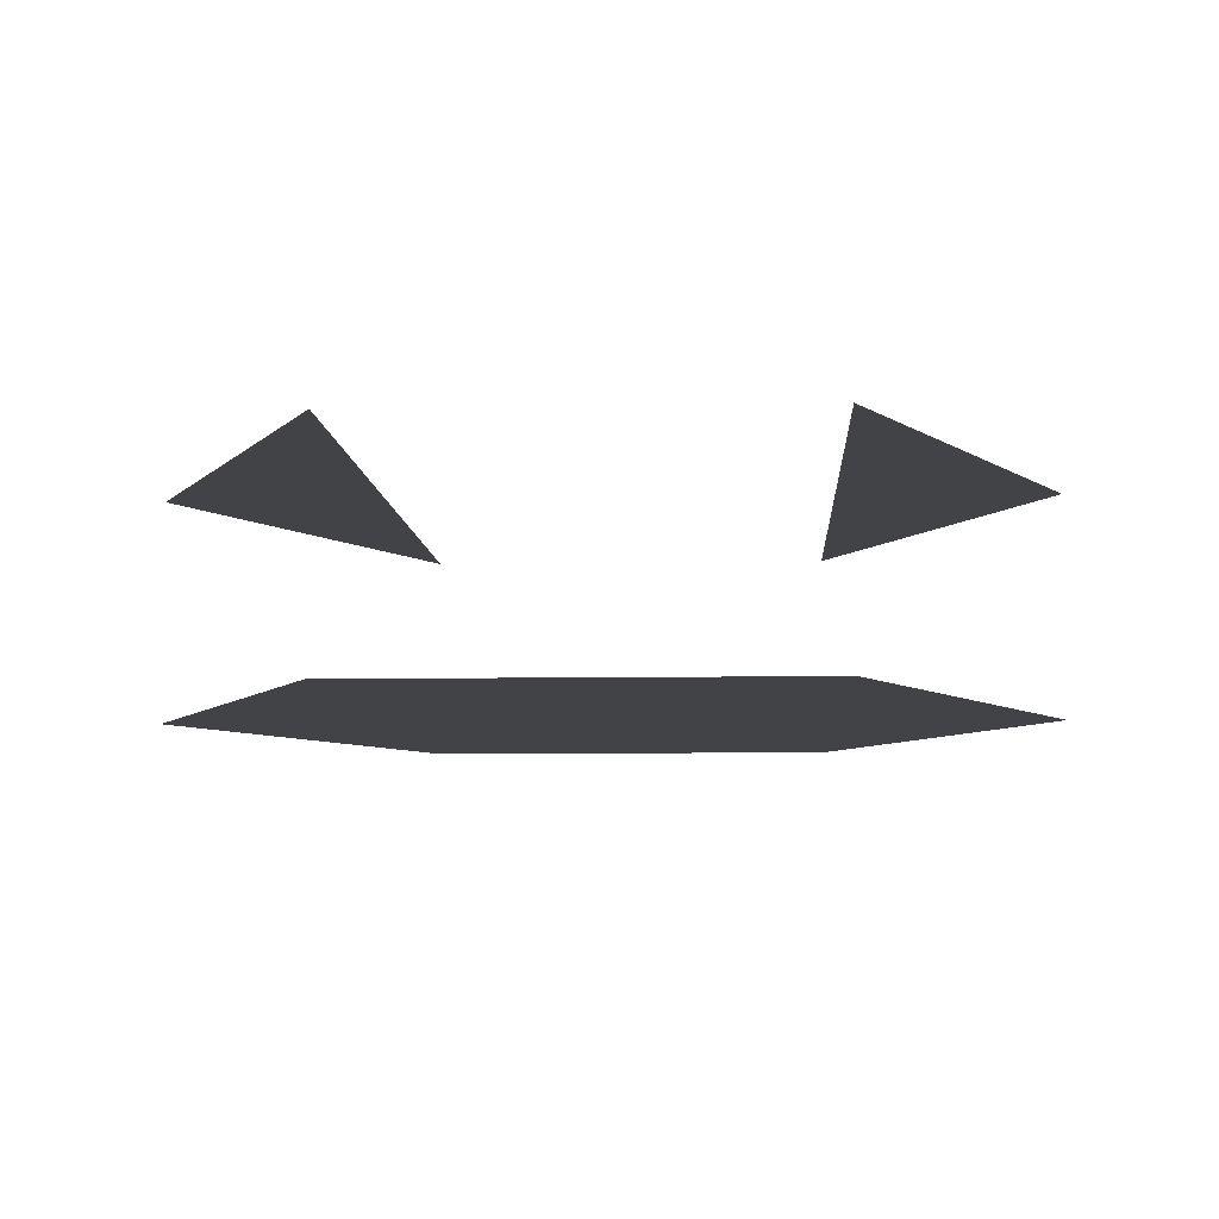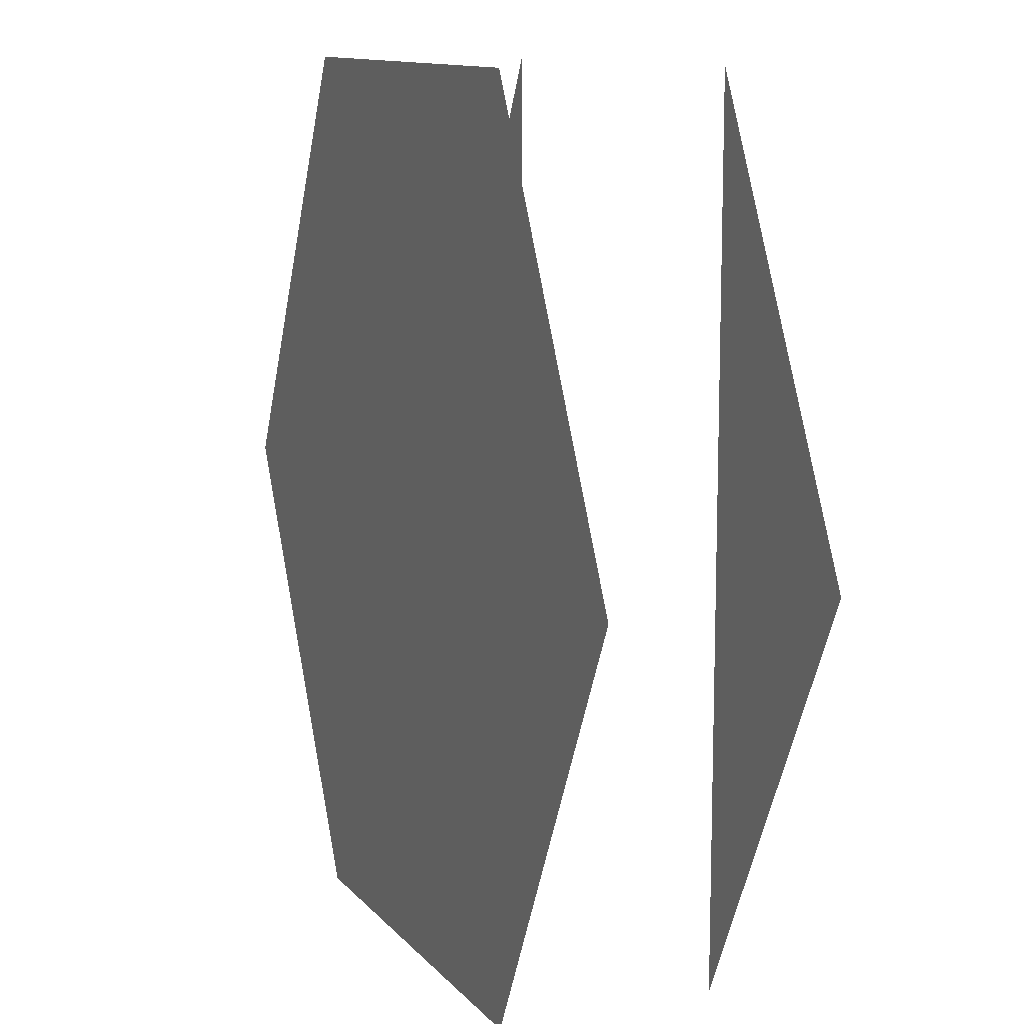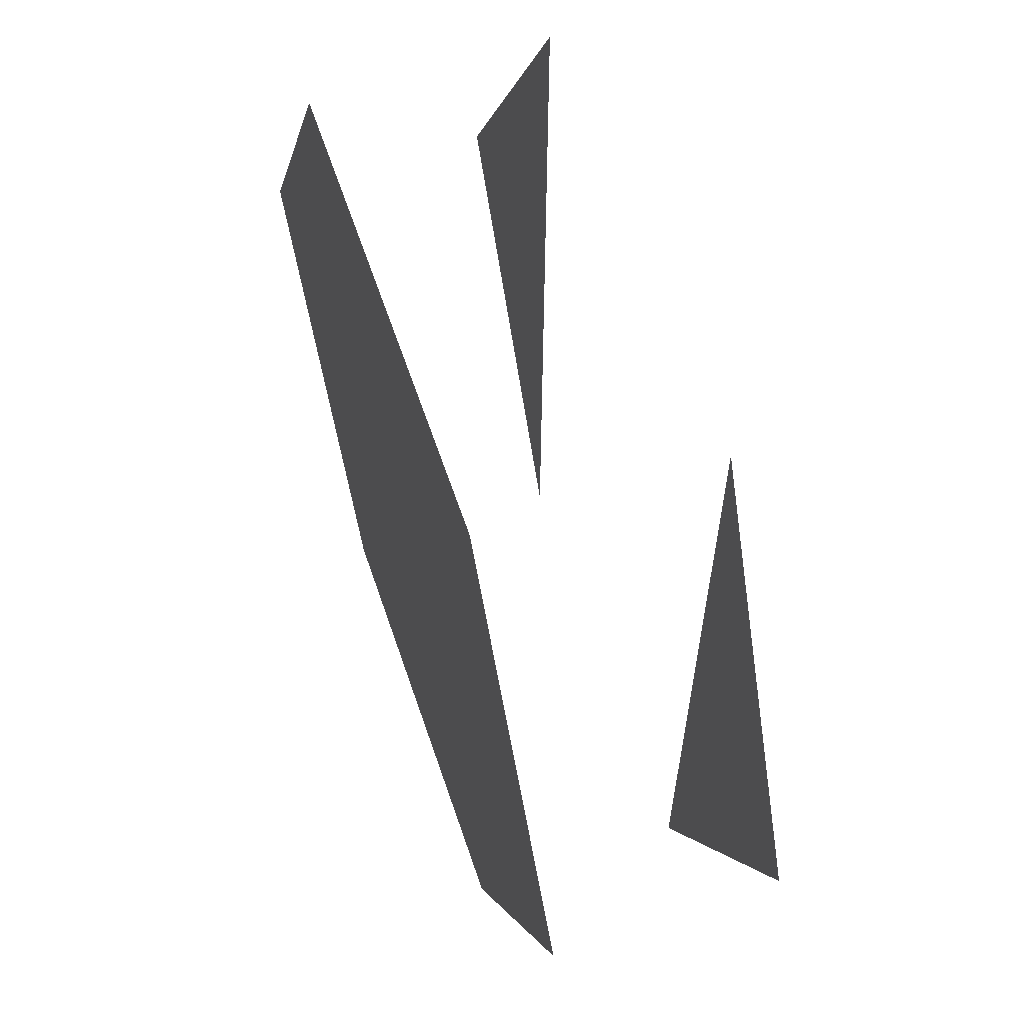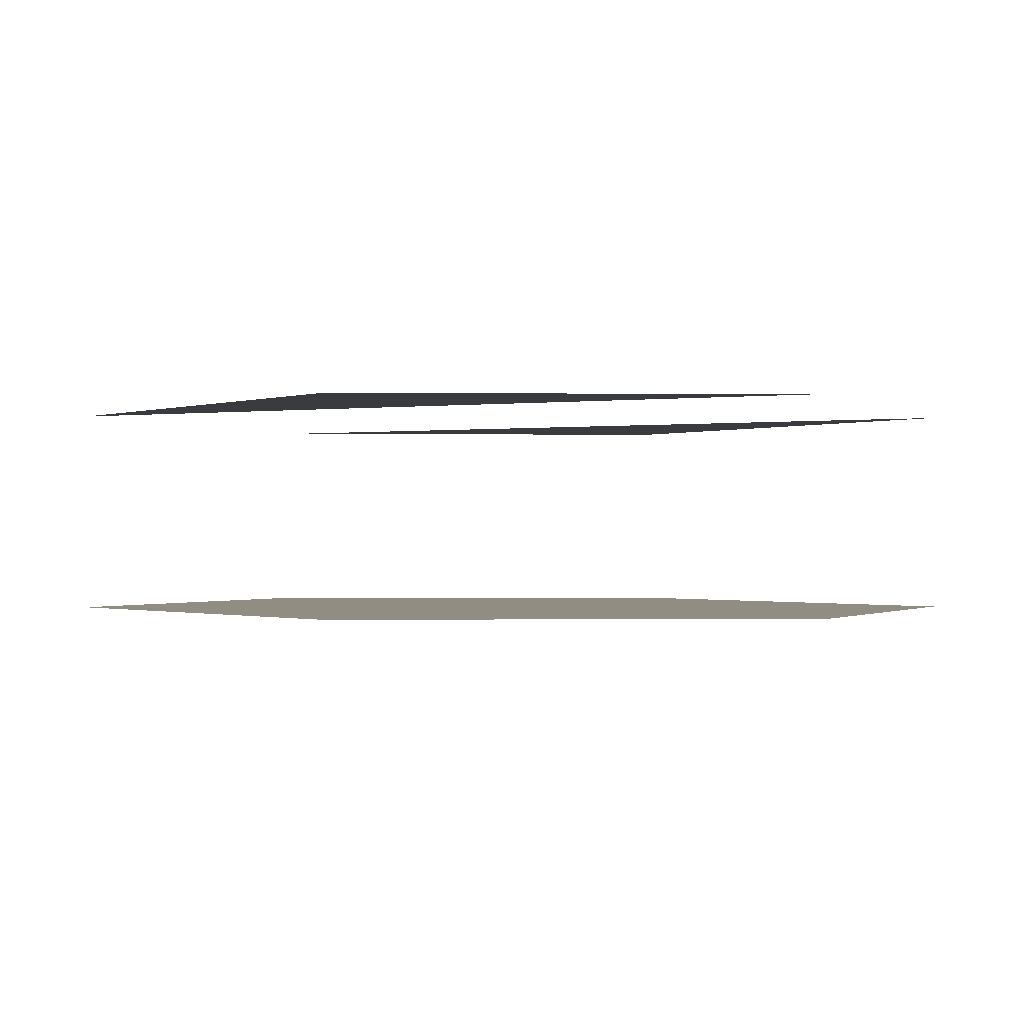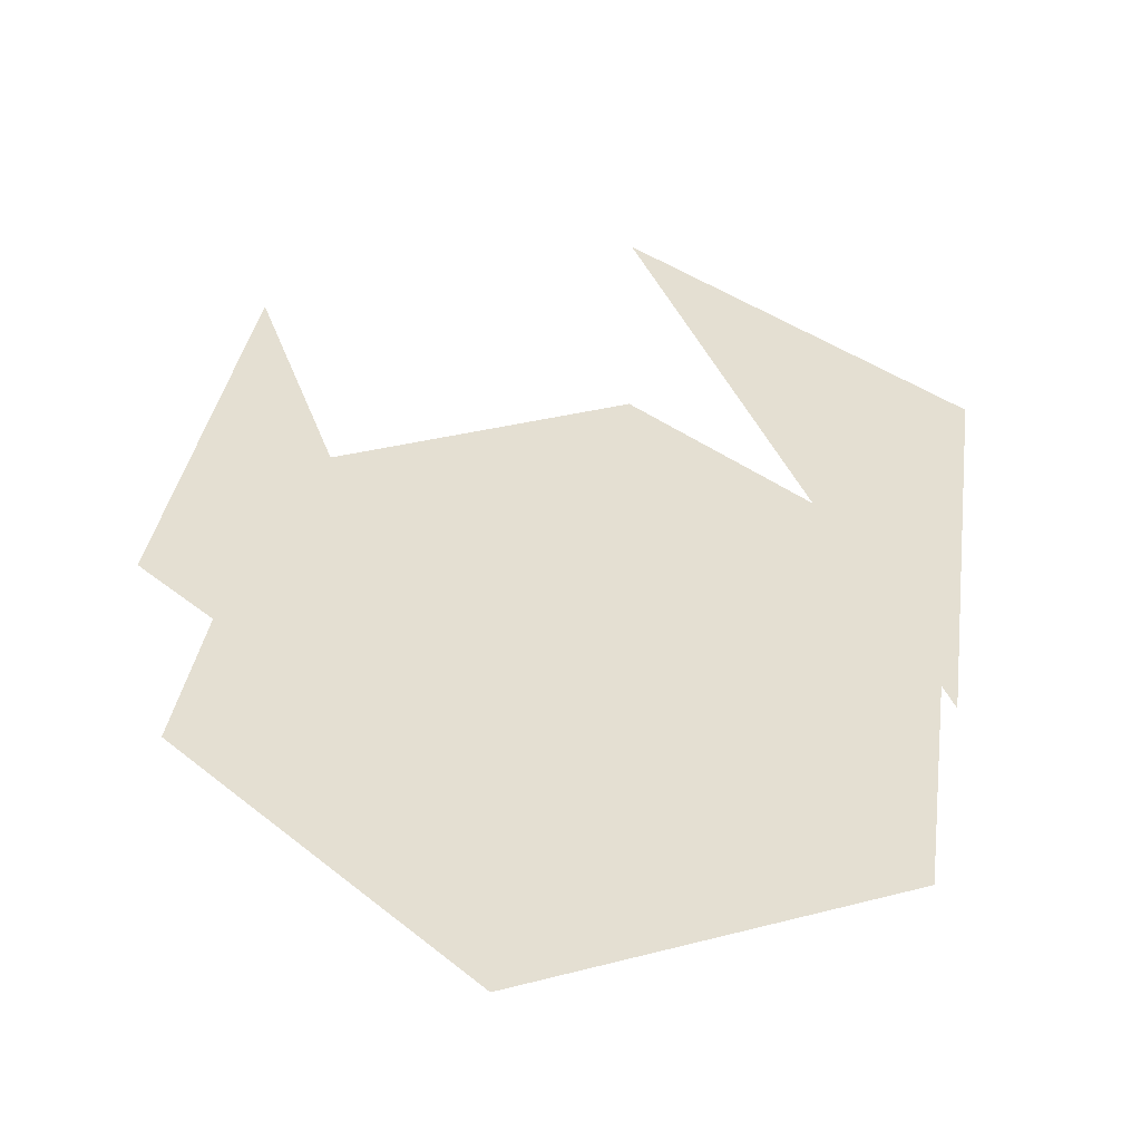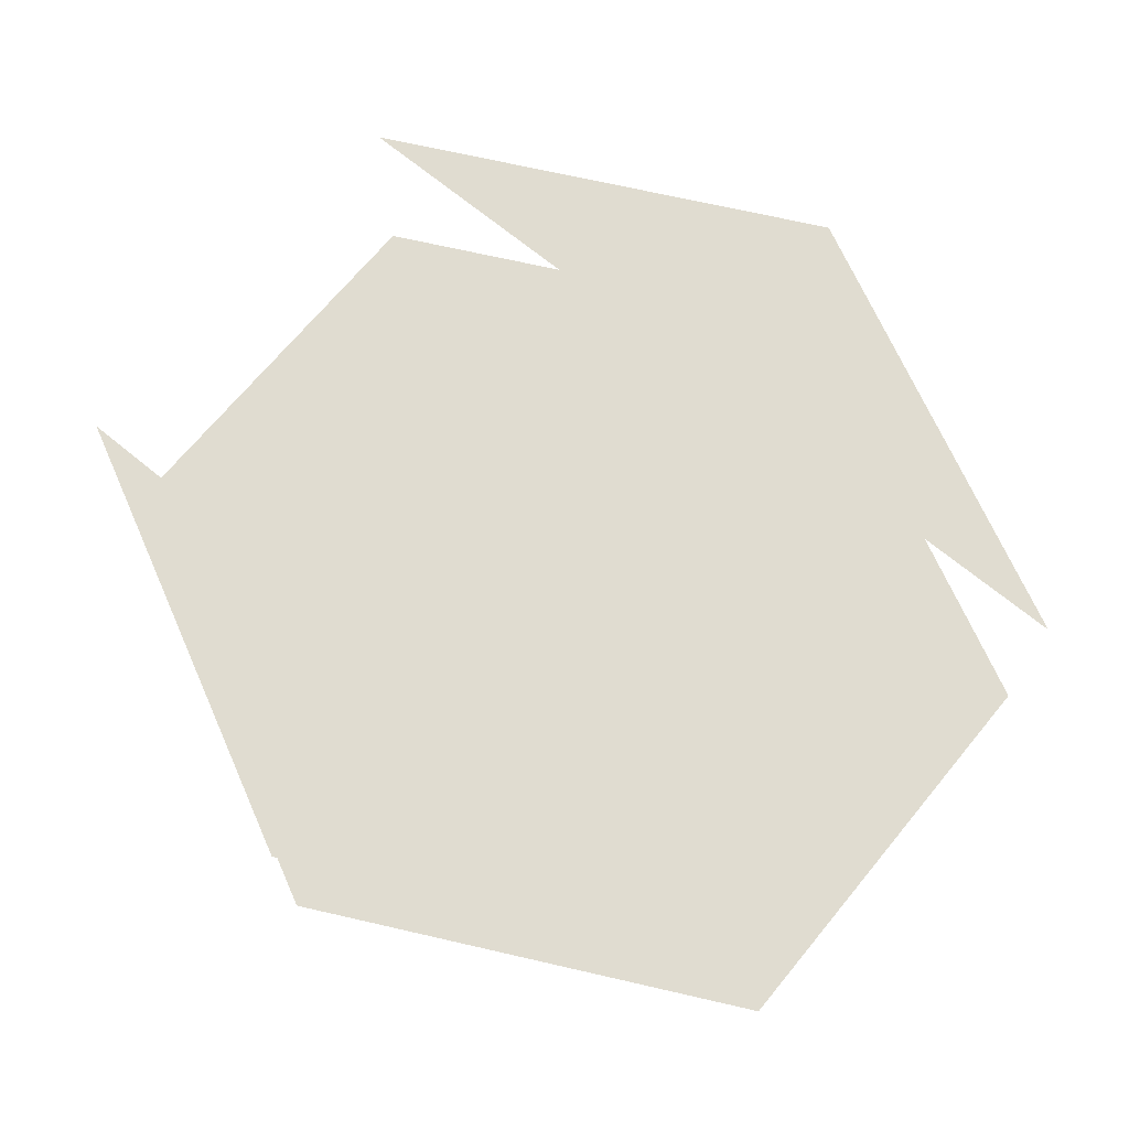
<metadata>
{"format":"obj","ext":"obj","renderer":"f3d","projection":"perspective","resolution":1024,"background":"white","views":[{"elev":-7.2,"azim":-176.9,"up":"+Z"},{"elev":11.8,"azim":-114.0,"up":"+Y"},{"elev":63.1,"azim":-108.8,"up":"+Y"},{"elev":-0.8,"azim":114.9,"up":"+Z"},{"elev":37.1,"azim":-18.1,"up":"+Z"},{"elev":69.5,"azim":-50.5,"up":"+Z"}]}
</metadata>
<code>
v -1 2 0
v 1 2 0
v -2 0 0
v 2 0 0
v -1 -2 0
v 1 -2 0
v -1 2 1
v 1 2 1
v -2 0 1
v 2 0 1
v -1 -2 1
v 1 -2 1
f 1 3 5 6 4 2
f 7 9 11
f 12 10 8

</code>
